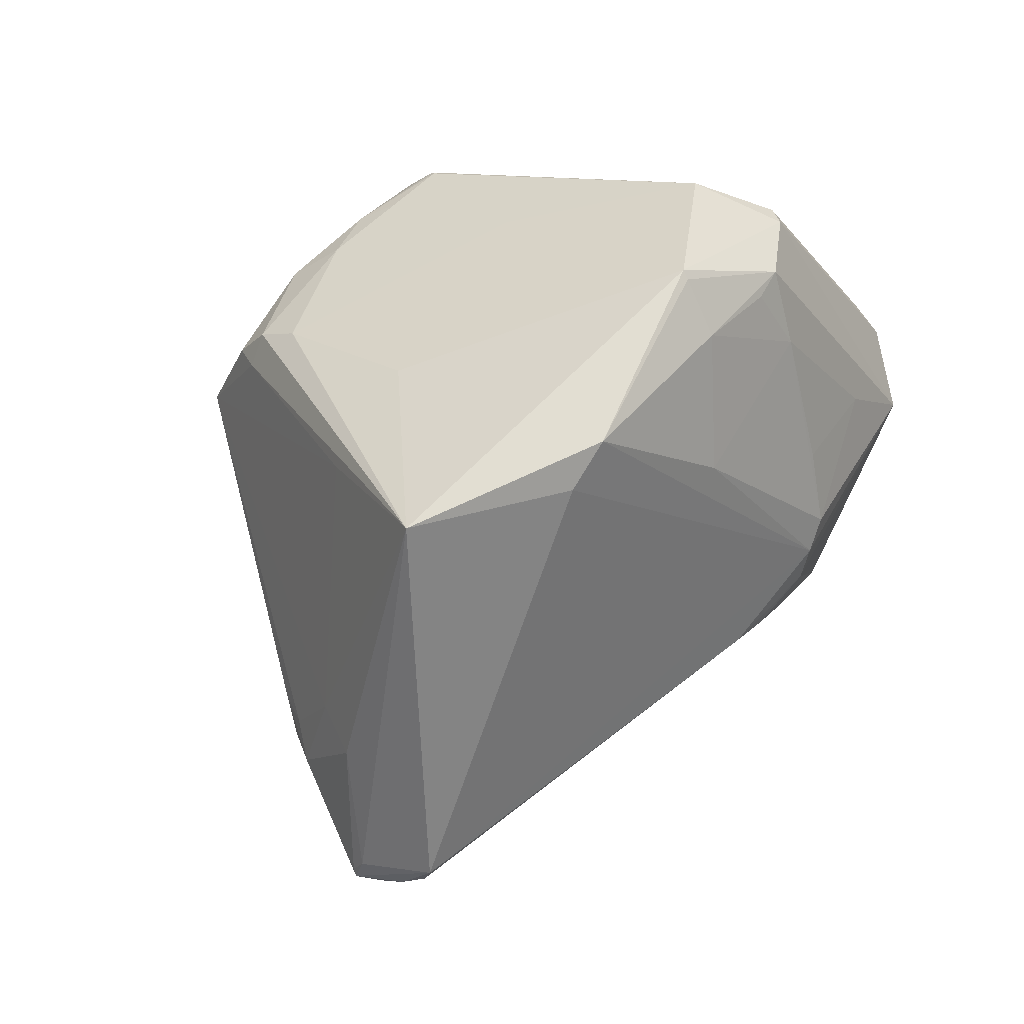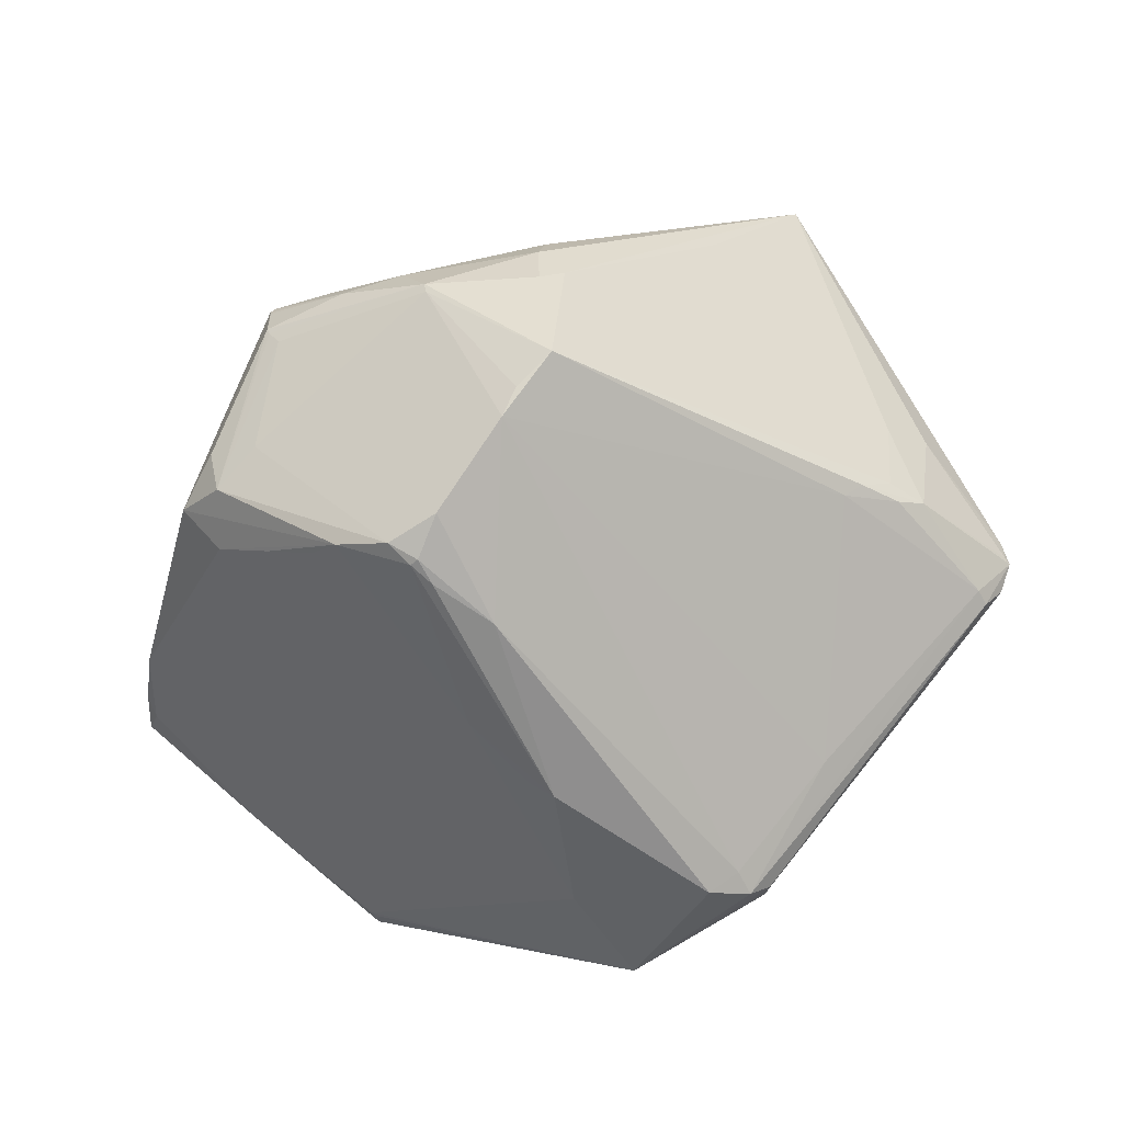
<metadata>
{"format":"obj","ext":"obj","renderer":"f3d","projection":"perspective","resolution":1024,"background":"white","views":[{"elev":61.5,"azim":113.0,"up":"+Z"},{"elev":-23.3,"azim":5.2,"up":"+Z"}]}
</metadata>
<code>
o
v 206.2 165.5 -14.66
v 204.4 179.5 -9.072
v 202.7 187.8 2.841
v 204.4 179.5 -9.072
v 202.8 186 -3.319
v 202.7 187.8 2.841
v 206.2 165.5 -14.66
v 204.4 173.9 -14.26
v 204.4 179.5 -9.072
v 206.2 165.5 -14.66
v 203.3 165.6 -22.91
v 204.4 173.9 -14.26
v 206.2 165.5 -14.66
v 202.7 187.8 2.841
v 204.3 167 -7.815
v 202.7 187.8 2.841
v 150.4 161 99.02
v 204.3 167 -7.815
v 206.2 165.5 -14.66
v 204.3 167 -7.815
v 204.9 164.3 -13.2
v 98.01 187.6 -122.7
v 98 187.5 -122.8
v 20.56 226.2 -96.13
v -41.37 233.3 -22.2
v -20.91 244.5 -1.743
v 1.439 258.1 -4.105
v 206.2 165.5 -14.66
v 198.5 160.7 -28.54
v 203.3 165.6 -22.91
v 204.4 173.9 -14.26
v 198.2 171.2 -25.19
v 204.4 179.5 -9.072
v 203.3 165.6 -22.91
v 198.2 171.2 -25.19
v 204.4 173.9 -14.26
v 98 187.5 -122.8
v 21.61 220.7 -96.18
v 20.56 226.2 -96.13
v 20.56 226.2 -96.13
v 21.61 220.7 -96.18
v 19.99 225.6 -95.87
v 20.39 222.1 -95.78
v 19.99 225.6 -95.87
v 21.61 220.7 -96.18
v 20.39 222.1 -95.78
v 19.08 220.4 -95
v 19.99 225.6 -95.87
v 98 187.5 -122.8
v 19.08 220.4 -95
v 21.61 220.7 -96.18
v 20.39 222.1 -95.78
v 21.61 220.7 -96.18
v 19.08 220.4 -95
v 98.01 187.6 -122.7
v 131.1 162.8 -108.9
v 98 187.5 -122.8
v 206.2 165.5 -14.66
v 196.5 157 -25.85
v 198.5 160.7 -28.54
v 198.5 160.7 -28.54
v 196.5 157 -25.85
v 131.1 162.8 -108.9
v 198.5 160.7 -28.54
v 136.3 167.3 -105.8
v 203.3 165.6 -22.91
v 198.5 160.7 -28.54
v 131.1 162.8 -108.9
v 136.3 167.3 -105.8
v 98.01 187.6 -122.7
v 136.3 167.3 -105.8
v 131.1 162.8 -108.9
v 204.4 179.5 -9.072
v 134.6 178.6 -104.6
v 202.8 186 -3.319
v 98.01 187.6 -122.7
v 134.6 178.6 -104.6
v 136.3 167.3 -105.8
v 198.2 171.2 -25.19
v 134.6 178.6 -104.6
v 204.4 179.5 -9.072
v 203.3 165.6 -22.91
v 134.6 178.6 -104.6
v 198.2 171.2 -25.19
v 136.3 167.3 -105.8
v 134.6 178.6 -104.6
v 203.3 165.6 -22.91
v 1.439 258.1 -4.105
v 20.56 226.2 -96.13
v -3.9 239.5 -48.66
v -41.37 233.3 -22.2
v -3.9 239.5 -48.66
v 20.56 226.2 -96.13
v -41.37 233.3 -22.2
v 1.439 258.1 -4.105
v -3.9 239.5 -48.66
v 105.3 197.7 97.06
v 48.83 198.5 101.2
v 150.4 161 99.02
v 131.1 162.8 -108.9
v 120.2 157 -110
v 98 187.5 -122.8
v 105.3 197.7 97.06
v 50.42 200.4 99.84
v 48.83 198.5 101.2
v 20.56 226.2 -96.13
v 19.99 225.6 -95.87
v -45.42 201.3 -41.89
v -41.37 233.3 -22.2
v 20.56 226.2 -96.13
v -45.42 201.3 -41.89
v 50.42 200.4 99.84
v 26.32 219 81.59
v 48.83 198.5 101.2
v 77.69 65.04 -3.971
v 74.13 65.48 -11.89
v 86.77 63.92 5.18
v 131.1 162.8 -108.9
v 128.1 157.7 -104.3
v 120.2 157 -110
v -20.91 244.5 -1.743
v 5.015 213.4 74.95
v 1.439 258.1 -4.105
v 1.439 258.1 -4.105
v 5.015 213.4 74.95
v 26.32 219 81.59
v 26.32 219 81.59
v 5.015 213.4 74.95
v 48.83 198.5 101.2
v 202.7 187.8 2.841
v 118.4 194.6 90.02
v 150.4 161 99.02
v 105.3 197.7 97.06
v 150.4 161 99.02
v 118.4 194.6 90.02
v 5.015 213.4 74.95
v 31.77 200.3 92.7
v 48.83 198.5 101.2
v -41.37 233.3 -22.2
v 0.5912 209.4 73.02
v -20.91 244.5 -1.743
v -20.91 244.5 -1.743
v 0.5912 209.4 73.02
v 5.015 213.4 74.95
v 98.01 187.6 -122.7
v 20.56 226.2 -96.13
v 73.2 210.8 -102.4
v -41.37 233.3 -22.2
v -45.42 201.3 -41.89
v -39.52 213.9 -14.87
v 5.015 213.4 74.95
v 11.38 188.5 88.47
v 31.77 200.3 92.7
v 31.77 200.3 92.7
v 11.38 188.5 88.47
v 48.83 198.5 101.2
v 0.5912 209.4 73.02
v 11.38 188.5 88.47
v 5.015 213.4 74.95
v 74.13 65.48 -11.89
v 44.5 75.2 -41.15
v 57.25 70.76 -35.41
v 105.3 197.7 97.06
v 57.91 211.2 88.98
v 50.42 200.4 99.84
v 50.42 200.4 99.84
v 57.91 211.2 88.98
v 26.32 219 81.59
v 26.32 219 81.59
v 57.91 211.2 88.98
v 35.9 218.1 81.66
v 1.439 258.1 -4.105
v 26.32 219 81.59
v 18.61 248.3 19.46
v 44.5 75.2 -41.15
v 52.03 76.49 -45.45
v 57.25 70.76 -35.41
v 19.08 220.4 -95
v -14.15 209.5 -68.69
v 19.99 225.6 -95.87
v 19.99 225.6 -95.87
v -14.15 209.5 -68.69
v -45.42 201.3 -41.89
v -14.15 209.5 -68.69
v -14.1 209.4 -68.72
v -45.42 201.3 -41.89
v 19.08 220.4 -95
v -14.1 209.4 -68.72
v -14.15 209.5 -68.69
v 150.4 161 99.02
v 184.4 154.5 18.57
v 204.3 167 -7.815
v 204.3 167 -7.815
v 184.4 154.5 18.57
v 204.9 164.3 -13.2
v 82.57 73.45 32.06
v 52 76.73 33.27
v 86.77 63.92 5.18
v 81.44 80.93 43.79
v 52 76.73 33.27
v 82.57 73.45 32.06
v 44.5 75.2 -41.15
v 49.94 77.77 -46.26
v 52.03 76.49 -45.45
v 77.69 65.04 -3.971
v 86.77 63.92 5.18
v 52.5 76.15 30.67
v 52 76.73 33.27
v 52.5 76.15 30.67
v 86.77 63.92 5.18
v 77.69 65.04 -3.971
v 52.5 76.15 30.67
v 74.13 65.48 -11.89
v -14.1 209.4 -68.72
v -41.46 191.3 -42.48
v -45.42 201.3 -41.89
v 1.439 258.1 -4.105
v 50.23 252.1 -36.71
v 20.56 226.2 -96.13
v 82.57 73.45 32.06
v 86.77 63.92 5.18
v 88.62 80.2 36.73
v 81.44 80.93 43.79
v 88.62 80.2 36.73
v 150.4 161 99.02
v 81.44 80.93 43.79
v 82.57 73.45 32.06
v 88.62 80.2 36.73
v 206.2 165.5 -14.66
v 204.9 164.3 -13.2
v 181.8 138.8 -7.062
v 206.2 165.5 -14.66
v 181.8 138.8 -7.062
v 196.5 157 -25.85
v 184.4 154.5 18.57
v 181.8 138.8 -7.062
v 204.9 164.3 -13.2
v -45.42 201.3 -41.89
v -43.38 187.6 -38.21
v -39.52 213.9 -14.87
v -41.46 191.3 -42.48
v -43.38 187.6 -38.21
v -45.42 201.3 -41.89
v 26.32 219 81.59
v 35.9 218.1 81.66
v 34.97 228.6 63.27
v 26.32 219 81.59
v 34.97 228.6 63.27
v 18.61 248.3 19.46
v 57.91 211.2 88.98
v 34.97 228.6 63.27
v 35.9 218.1 81.66
v 49.94 77.77 -46.26
v 55.12 81.37 -50.19
v 52.03 76.49 -45.45
v 44.5 75.2 -41.15
v 29.97 81.88 -38.1
v 49.94 77.77 -46.26
v 120.2 157 -110
v 83.52 163.9 -108.7
v 98 187.5 -122.8
v 98 187.5 -122.8
v 83.52 163.9 -108.7
v 19.08 220.4 -95
v 1.439 258.1 -4.105
v 18.61 248.3 19.46
v 57.9 252 11.89
v 196.5 157 -25.85
v 152.2 155.7 -74.86
v 131.1 162.8 -108.9
v 131.1 162.8 -108.9
v 152.2 155.7 -74.86
v 128.1 157.7 -104.3
v 74.13 65.48 -11.89
v 128.1 157.7 -104.3
v 152.2 155.7 -74.86
v 0.5912 209.4 73.02
v -2.102 200.5 66.24
v 11.38 188.5 88.47
v 181.8 138.8 -7.062
v 174.5 132 -9.264
v 196.5 157 -25.85
v 105.3 197.7 97.06
v 118.4 194.6 90.02
v 65.95 252.1 6.106
v 202.7 187.8 2.841
v 65.95 252.1 6.106
v 118.4 194.6 90.02
v 1.439 258.1 -4.105
v 57.9 252 11.89
v 65.95 252.1 6.106
v 86.77 63.92 5.18
v 127.1 128.3 70.93
v 88.62 80.2 36.73
v 88.62 80.2 36.73
v 127.1 128.3 70.93
v 150.4 161 99.02
v 28.22 88.39 38.03
v 6.841 95.04 31.89
v 52 76.73 33.27
v 81.44 80.93 43.79
v 150.4 161 99.02
v 82.27 91.93 52.33
v 81.44 80.93 43.79
v 82.27 91.93 52.33
v 82.07 91.87 52.26
v 150.4 161 99.02
v 82.27 92.07 52.43
v 82.27 91.93 52.33
v 82.27 91.93 52.33
v 82.27 92.07 52.43
v 82.07 91.87 52.26
v 6.841 95.04 31.89
v 7.598 94.49 30.33
v 52 76.73 33.27
v 81.44 80.93 43.79
v 44.42 88.06 42.67
v 52 76.73 33.27
v 28.22 88.39 38.03
v 52 76.73 33.27
v 44.42 88.06 42.67
v 81.44 80.93 43.79
v 82.07 91.87 52.26
v 44.42 88.06 42.67
v 82.27 92.07 52.43
v 44.42 88.06 42.67
v 82.07 91.87 52.26
v 0.5912 209.4 73.02
v -3.329 199.5 63.6
v -2.102 200.5 66.24
v -2.102 200.5 66.24
v -3.329 199.5 63.6
v 11.38 188.5 88.47
v 1.439 258.1 -4.105
v 70.95 251.8 -2.221
v 50.23 252.1 -36.71
v 1.439 258.1 -4.105
v 65.95 252.1 6.106
v 70.95 251.8 -2.221
v 150.4 161 99.02
v 173.4 142.7 17.61
v 184.4 154.5 18.57
v 184.4 154.5 18.57
v 173.4 142.7 17.61
v 181.8 138.8 -7.062
v 181.8 138.8 -7.062
v 173.4 142.7 17.61
v 172.7 132.3 -3.594
v 127.1 128.3 70.93
v 173.4 142.7 17.61
v 150.4 161 99.02
v 86.77 63.92 5.18
v 173.4 142.7 17.61
v 127.1 128.3 70.93
v 172.7 132.3 -3.594
v 173.4 142.7 17.61
v 86.77 63.92 5.18
v 52 76.73 33.27
v 10.48 92.79 26.8
v 52.5 76.15 30.67
v 7.598 94.49 30.33
v 10.48 92.79 26.8
v 52 76.73 33.27
v 44.5 75.2 -41.15
v -4.705 95.96 -14.81
v 29.97 81.88 -38.1
v 6.841 95.04 31.89
v -4.705 95.96 -14.81
v 7.598 94.49 30.33
v 7.598 94.49 30.33
v -4.705 95.96 -14.81
v 10.48 92.79 26.8
v 20.56 226.2 -96.13
v 61.85 237.1 -60.19
v 73.2 210.8 -102.4
v 50.23 252.1 -36.71
v 61.85 237.1 -60.19
v 20.56 226.2 -96.13
v 28.22 88.39 38.03
v 6.166 101.6 40.28
v 6.841 95.04 31.89
v -41.37 233.3 -22.2
v -20.5 211 28.45
v 0.5912 209.4 73.02
v -41.37 233.3 -22.2
v -39.52 213.9 -14.87
v -20.5 211 28.45
v 0.5912 209.4 73.02
v -20.5 211 28.45
v -3.329 199.5 63.6
v 34.97 228.6 63.27
v 48.33 244 30.04
v 18.61 248.3 19.46
v 57.9 252 11.89
v 48.33 244 30.04
v 34.97 228.6 63.27
v 18.61 248.3 19.46
v 48.33 244 30.04
v 57.9 252 11.89
v 28.22 88.39 38.03
v 5.814 102.7 41.35
v 6.166 101.6 40.28
v -3.329 199.5 63.6
v 5.814 102.7 41.35
v 11.38 188.5 88.47
v 6.166 101.6 40.28
v 5.814 102.7 41.35
v 6.841 95.04 31.89
v 28.22 88.39 38.03
v 6.949 103.6 42.79
v 5.814 102.7 41.35
v 5.814 102.7 41.35
v 6.949 103.6 42.79
v 11.38 188.5 88.47
v 6.841 95.04 31.89
v -7.655 99.34 -2.876
v -4.705 95.96 -14.81
v 5.814 102.7 41.35
v -7.655 99.34 -2.876
v 6.841 95.04 31.89
v 181.8 138.8 -7.062
v 164.9 124.3 -7.434
v 174.5 132 -9.264
v 181.8 138.8 -7.062
v 172.7 132.3 -3.594
v 164.9 124.3 -7.434
v 172.7 132.3 -3.594
v 86.77 63.92 5.18
v 164.9 124.3 -7.434
v 74.13 65.48 -11.89
v 57.25 70.76 -35.41
v 69.81 90.84 -57.72
v 74.13 65.48 -11.89
v 69.81 90.84 -57.72
v 128.1 157.7 -104.3
v 52.03 76.49 -45.45
v 69.81 90.84 -57.72
v 57.25 70.76 -35.41
v 55.12 81.37 -50.19
v 69.81 90.84 -57.72
v 52.03 76.49 -45.45
v 128.1 157.7 -104.3
v 69.81 90.84 -57.72
v 120.2 157 -110
v 82.27 92.07 52.43
v 22.88 97.4 43.31
v 44.42 88.06 42.67
v 28.22 88.39 38.03
v 44.42 88.06 42.67
v 22.88 97.4 43.31
v 28.22 88.39 38.03
v 22.88 97.4 43.31
v 6.949 103.6 42.79
v 6.949 103.6 42.79
v 22.88 97.4 43.31
v 11.38 188.5 88.47
v 74.13 65.48 -11.89
v 5.702 92.11 -4.565
v 44.5 75.2 -41.15
v 52.5 76.15 30.67
v 5.702 92.11 -4.565
v 74.13 65.48 -11.89
v 44.5 75.2 -41.15
v 5.702 92.11 -4.565
v -4.705 95.96 -14.81
v 10.48 92.79 26.8
v 5.702 92.11 -4.565
v 52.5 76.15 30.67
v -4.705 95.96 -14.81
v 5.702 92.11 -4.565
v 10.48 92.79 26.8
v 70.95 251.8 -2.221
v 72.51 247.9 -21.66
v 50.23 252.1 -36.71
v 5.814 102.7 41.35
v -16.3 107.6 -15
v -7.655 99.34 -2.876
v -7.655 99.34 -2.876
v -16.3 107.6 -15
v -4.705 95.96 -14.81
v -4.705 95.96 -14.81
v -16.3 107.6 -15
v 29.97 81.88 -38.1
v -41.46 191.3 -42.48
v -38.76 168.2 -33.91
v -43.38 187.6 -38.21
v -43.38 187.6 -38.21
v -38.76 168.2 -33.91
v -39.52 213.9 -14.87
v -14.1 209.4 -68.72
v -38.76 168.2 -33.91
v -41.46 191.3 -42.48
v 98.01 187.6 -122.7
v 90.83 220.4 -74.73
v 134.6 178.6 -104.6
v 98.01 187.6 -122.7
v 73.2 210.8 -102.4
v 90.83 220.4 -74.73
v 134.6 178.6 -104.6
v 90.83 220.4 -74.73
v 202.8 186 -3.319
v 50.23 252.1 -36.71
v 90.83 220.4 -74.73
v 61.85 237.1 -60.19
v 61.85 237.1 -60.19
v 90.83 220.4 -74.73
v 73.2 210.8 -102.4
v 72.51 247.9 -21.66
v 90.83 220.4 -74.73
v 50.23 252.1 -36.71
v 196.5 157 -25.85
v 160 122.5 -11.19
v 152.2 155.7 -74.86
v 174.5 132 -9.264
v 160 122.5 -11.19
v 196.5 157 -25.85
v 74.13 65.48 -11.89
v 160 122.5 -11.19
v 86.77 63.92 5.18
v 86.77 63.92 5.18
v 160 122.5 -11.19
v 164.9 124.3 -7.434
v 164.9 124.3 -7.434
v 160 122.5 -11.19
v 174.5 132 -9.264
v 105.3 197.7 97.06
v 81.07 222.8 60.64
v 57.91 211.2 88.98
v 57.91 211.2 88.98
v 81.07 222.8 60.64
v 34.97 228.6 63.27
v 57.9 252 11.89
v 34.97 228.6 63.27
v 81.07 222.8 60.64
v 105.3 197.7 97.06
v 65.95 252.1 6.106
v 81.07 222.8 60.64
v 57.9 252 11.89
v 81.07 222.8 60.64
v 65.95 252.1 6.106
v 70.95 251.8 -2.221
v 87.59 245.3 -8.105
v 72.51 247.9 -21.66
v 72.51 247.9 -21.66
v 87.59 245.3 -8.105
v 90.83 220.4 -74.73
v 29.97 81.88 -38.1
v 9.243 97.85 -32.18
v 22.72 89 -37.04
v 22.72 89 -37.04
v 9.243 97.85 -32.18
v -38.76 168.2 -33.91
v 120.2 157 -110
v 81.34 130.1 -90.91
v 83.52 163.9 -108.7
v 49.94 77.77 -46.26
v 81.34 130.1 -90.91
v 55.12 81.37 -50.19
v 55.12 81.37 -50.19
v 81.34 130.1 -90.91
v 69.81 90.84 -57.72
v 69.81 90.84 -57.72
v 81.34 130.1 -90.91
v 120.2 157 -110
v 5.814 102.7 41.35
v -7.755 106.7 8.288
v -16.3 107.6 -15
v 202.7 187.8 2.841
v 96.73 241.6 -5.149
v 65.95 252.1 6.106
v 65.95 252.1 6.106
v 96.73 241.6 -5.149
v 70.95 251.8 -2.221
v 70.95 251.8 -2.221
v 96.73 241.6 -5.149
v 87.59 245.3 -8.105
v 202.8 186 -3.319
v 96.73 241.6 -5.149
v 202.7 187.8 2.841
v 87.59 245.3 -8.105
v 96.73 241.6 -5.149
v 90.83 220.4 -74.73
v 48.83 198.5 101.2
v 95.14 132.8 76.47
v 150.4 161 99.02
v 150.4 161 99.02
v 95.14 132.8 76.47
v 82.27 92.07 52.43
v -16.3 107.6 -15
v -6 108.2 -26.49
v 29.97 81.88 -38.1
v 29.97 81.88 -38.1
v -6 108.2 -26.49
v 9.243 97.85 -32.18
v 9.243 97.85 -32.18
v -6 108.2 -26.49
v -38.76 168.2 -33.91
v -38.76 168.2 -33.91
v -6 108.2 -26.49
v -16.3 107.6 -15
v 5.814 102.7 41.35
v -10.68 109.8 3.251
v -7.755 106.7 8.288
v -7.755 106.7 8.288
v -10.68 109.8 3.251
v -16.3 107.6 -15
v -39.52 213.9 -14.87
v -27.82 196.5 5.092
v -20.5 211 28.45
v -20.5 211 28.45
v -27.82 196.5 5.092
v -3.329 199.5 63.6
v -3.329 199.5 63.6
v -27.82 196.5 5.092
v 5.814 102.7 41.35
v -38.76 168.2 -33.91
v -27.82 196.5 5.092
v -39.52 213.9 -14.87
v -38.76 168.2 -33.91
v 5.814 102.7 41.35
v -27.82 196.5 5.092
v 81.34 130.1 -90.91
v 74.48 129.1 -87.02
v 83.52 163.9 -108.7
v -38.76 168.2 -33.91
v -16.3 107.6 -15
v -16.62 120.4 -4.878
v -10.68 109.8 3.251
v -16.62 120.4 -4.878
v -16.3 107.6 -15
v 90.83 220.4 -74.73
v 113.4 214.9 -56.58
v 202.8 186 -3.319
v 202.8 186 -3.319
v 113.4 214.9 -56.58
v 96.73 241.6 -5.149
v 96.73 241.6 -5.149
v 113.4 214.9 -56.58
v 90.83 220.4 -74.73
v 5.814 102.7 41.35
v -13.9 119 1.68
v -10.68 109.8 3.251
v -10.68 109.8 3.251
v -13.9 119 1.68
v -16.62 120.4 -4.878
v -38.76 168.2 -33.91
v -13.9 119 1.68
v 5.814 102.7 41.35
v -38.76 168.2 -33.91
v -16.62 120.4 -4.878
v -13.9 119 1.68
v 74.13 65.48 -11.89
v 152.2 155.7 -74.86
v 136 113.2 -22.39
v 160 122.5 -11.19
v 136 113.2 -22.39
v 152.2 155.7 -74.86
v 74.13 65.48 -11.89
v 136 113.2 -22.39
v 160 122.5 -11.19
v 29.97 81.88 -38.1
v 60.07 118.2 -74.22
v 49.94 77.77 -46.26
v 49.94 77.77 -46.26
v 60.07 118.2 -74.22
v 81.34 130.1 -90.91
v 81.34 130.1 -90.91
v 60.07 118.2 -74.22
v 74.48 129.1 -87.02
v 29.97 81.88 -38.1
v 22.72 89 -37.04
v 60.07 118.2 -74.22
v 74.48 129.1 -87.02
v 60.07 118.2 -74.22
v 83.52 163.9 -108.7
v 11.38 188.5 88.47
v 30.42 138.1 66.41
v 48.83 198.5 101.2
v 48.83 198.5 101.2
v 30.42 138.1 66.41
v 95.14 132.8 76.47
v 82.27 92.07 52.43
v 30.42 138.1 66.41
v 22.88 97.4 43.31
v 95.14 132.8 76.47
v 30.42 138.1 66.41
v 82.27 92.07 52.43
v 22.88 97.4 43.31
v 30.42 138.1 66.41
v 11.38 188.5 88.47
v 19.08 220.4 -95
v 40.67 153.2 -78.18
v -14.1 209.4 -68.72
v -14.1 209.4 -68.72
v 40.67 153.2 -78.18
v -38.76 168.2 -33.91
v 22.72 89 -37.04
v -38.76 168.2 -33.91
v 40.67 153.2 -78.18
v 83.52 163.9 -108.7
v 40.67 153.2 -78.18
v 19.08 220.4 -95
v 60.07 118.2 -74.22
v 40.67 153.2 -78.18
v 83.52 163.9 -108.7
v 22.72 89 -37.04
v 40.67 153.2 -78.18
v 60.07 118.2 -74.22
f 1 2 3
f 4 5 6
f 7 8 9
f 10 11 12
f 13 14 15
f 16 17 18
f 19 20 21
f 22 23 24
f 25 26 27
f 28 29 30
f 31 32 33
f 34 35 36
f 37 38 39
f 40 41 42
f 43 44 45
f 46 47 48
f 49 50 51
f 52 53 54
f 55 56 57
f 58 59 60
f 61 62 63
f 64 65 66
f 67 68 69
f 70 71 72
f 73 74 75
f 76 77 78
f 79 80 81
f 82 83 84
f 85 86 87
f 88 89 90
f 91 92 93
f 94 95 96
f 97 98 99
f 100 101 102
f 103 104 105
f 106 107 108
f 109 110 111
f 112 113 114
f 115 116 117
f 118 119 120
f 121 122 123
f 124 125 126
f 127 128 129
f 130 131 132
f 133 134 135
f 136 137 138
f 139 140 141
f 142 143 144
f 145 146 147
f 148 149 150
f 151 152 153
f 154 155 156
f 157 158 159
f 160 161 162
f 163 164 165
f 166 167 168
f 169 170 171
f 172 173 174
f 175 176 177
f 178 179 180
f 181 182 183
f 184 185 186
f 187 188 189
f 190 191 192
f 193 194 195
f 196 197 198
f 199 200 201
f 202 203 204
f 205 206 207
f 208 209 210
f 211 212 213
f 214 215 216
f 217 218 219
f 220 221 222
f 223 224 225
f 226 227 228
f 229 230 231
f 232 233 234
f 235 236 237
f 238 239 240
f 241 242 243
f 244 245 246
f 247 248 249
f 250 251 252
f 253 254 255
f 256 257 258
f 259 260 261
f 262 263 264
f 265 266 267
f 268 269 270
f 271 272 273
f 274 275 276
f 277 278 279
f 280 281 282
f 283 284 285
f 286 287 288
f 289 290 291
f 292 293 294
f 295 296 297
f 298 299 300
f 301 302 303
f 304 305 306
f 307 308 309
f 310 311 312
f 313 314 315
f 316 317 318
f 319 320 321
f 322 323 324
f 325 326 327
f 328 329 330
f 331 332 333
f 334 335 336
f 337 338 339
f 340 341 342
f 343 344 345
f 346 347 348
f 349 350 351
f 352 353 354
f 355 356 357
f 358 359 360
f 361 362 363
f 364 365 366
f 367 368 369
f 370 371 372
f 373 374 375
f 376 377 378
f 379 380 381
f 382 383 384
f 385 386 387
f 388 389 390
f 391 392 393
f 394 395 396
f 397 398 399
f 400 401 402
f 403 404 405
f 406 407 408
f 409 410 411
f 412 413 414
f 415 416 417
f 418 419 420
f 421 422 423
f 424 425 426
f 427 428 429
f 430 431 432
f 433 434 435
f 436 437 438
f 439 440 441
f 442 443 444
f 445 446 447
f 448 449 450
f 451 452 453
f 454 455 456
f 457 458 459
f 460 461 462
f 463 464 465
f 466 467 468
f 469 470 471
f 472 473 474
f 475 476 477
f 478 479 480
f 481 482 483
f 484 485 486
f 487 488 489
f 490 491 492
f 493 494 495
f 496 497 498
f 499 500 501
f 502 503 504
f 505 506 507
f 508 509 510
f 511 512 513
f 514 515 516
f 517 518 519
f 520 521 522
f 523 524 525
f 526 527 528
f 529 530 531
f 532 533 534
f 535 536 537
f 538 539 540
f 541 542 543
f 544 545 546
f 547 548 549
f 550 551 552
f 553 554 555
f 556 557 558
f 559 560 561
f 562 563 564
f 565 566 567
f 568 569 570
f 571 572 573
f 574 575 576
f 577 578 579
f 580 581 582
f 583 584 585
f 586 587 588
f 589 590 591
f 592 593 594
f 595 596 597
f 598 599 600
f 601 602 603
f 604 605 606
f 607 608 609
f 610 611 612
f 613 614 615
f 616 617 618
f 619 620 621
f 622 623 624
f 625 626 627
f 628 629 630
f 631 632 633
f 634 635 636
f 637 638 639
f 640 641 642
f 643 644 645
f 646 647 648
f 649 650 651
f 652 653 654
f 655 656 657
f 658 659 660
f 661 662 663
f 664 665 666
f 667 668 669
f 670 671 672
f 673 674 675
f 676 677 678
f 679 680 681
f 682 683 684
f 685 686 687
f 688 689 690
f 691 692 693
f 694 695 696
f 697 698 699
f 700 701 702
f 703 704 705
f 706 707 708

</code>
